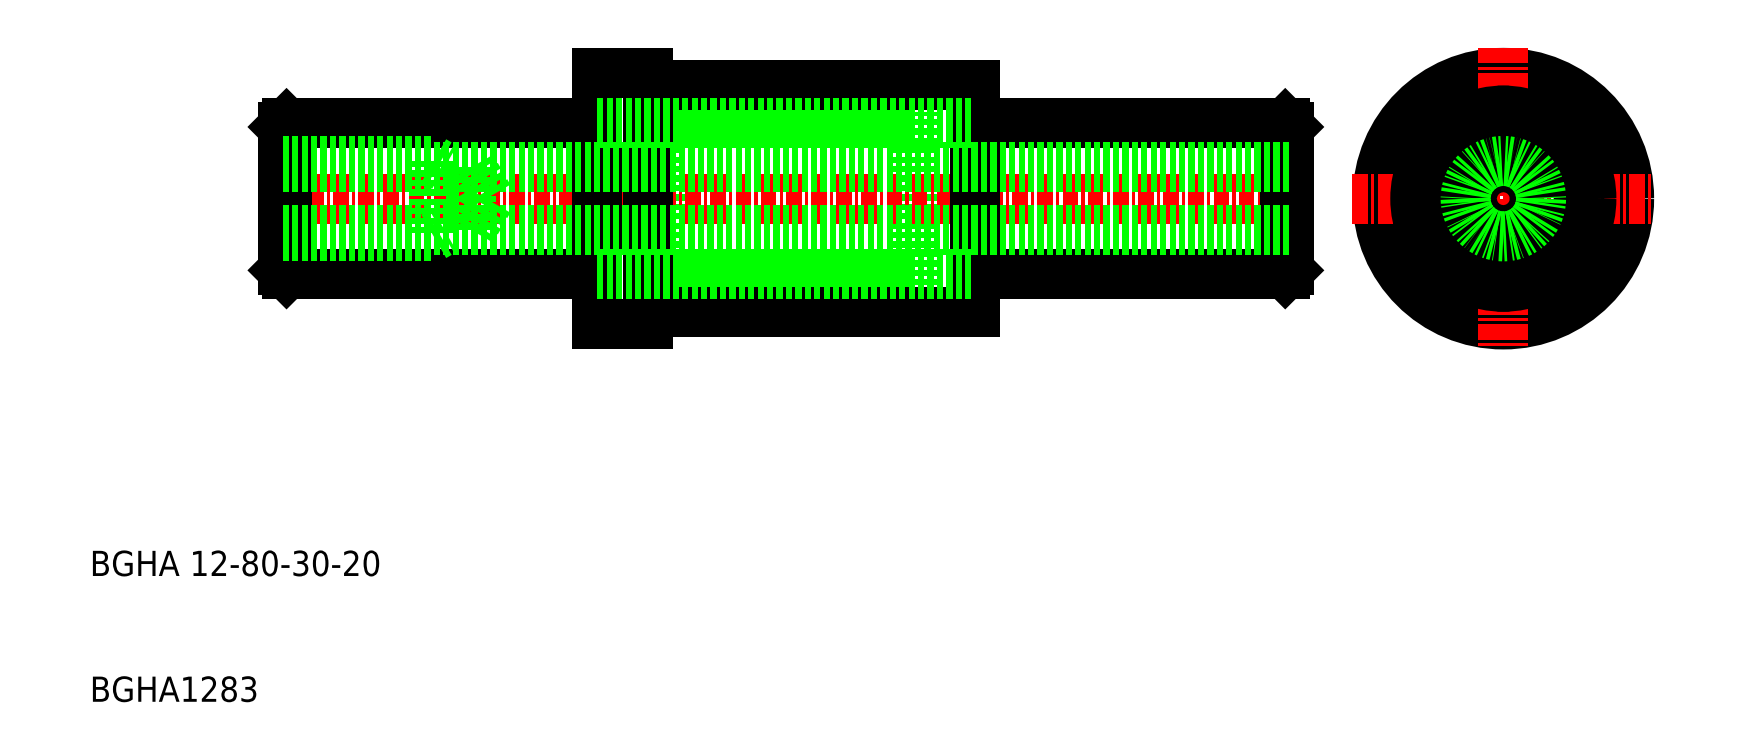
<metadata>
{"format":"dxf","ext":"dxf","renderer":"ezdxf+matplotlib","layout":"modelspace","background":"white","min_lineweight":24,"dpi":150}
</metadata>
<code>
0
SECTION
2
ENTITIES
0
LINE
8
0
10
372.8
20
736.8
30
0
11
402.8
21
736.8
31
0
0
LINE
8
0
10
372.8
20
722.8
30
0
11
402.8
21
722.8
31
0
0
LINE
8
0
10
377.8
20
722.9
30
0
11
377.8
21
736.7
31
0
0
LINE
8
0
10
377.8
20
736.7
30
0
11
397.8
21
736.7
31
0
0
LINE
8
0
10
377.8
20
735.9
30
0
11
397.8
21
735.9
31
0
0
LINE
8
0
10
377.8
20
722.9
30
0
11
397.8
21
722.9
31
0
0
LINE
8
0
10
377.8
20
723.7
30
0
11
397.8
21
723.7
31
0
0
LINE
8
0
10
397.8
20
722.9
30
0
11
397.8
21
736.7
31
0
0
LINE
8
0
10
376.8
20
720.8
30
0
11
402.8
21
720.8
31
0
0
LINE
8
0
10
376.8
20
738.8
30
0
11
402.8
21
738.8
31
0
0
LINE
8
CENTER
10
345.8
20
729.8
30
0
11
429.8
21
729.8
31
0
0
LINE
8
0
10
372.8
20
739.8
30
0
11
372.8
21
719.8
31
0
0
TEXT
8
0
10
332.5
20
699.8
30
0
40
2
1
BGHA 12-80-30-20
0
TEXT
8
0
10
332.5
20
689.8
30
0
40
2
1
BGHA1283
0
LINE
8
0
10
348.1
20
723.8
30
0
11
372.8
21
723.8
31
0
0
LINE
8
0
10
372.8
20
719.8
30
0
11
376.8
21
719.8
31
0
0
LINE
8
0
10
376.8
20
719.8
30
0
11
376.8
21
739.8
31
0
0
LINE
8
0
10
348.1
20
735.8
30
0
11
372.8
21
735.8
31
0
0
LINE
8
0
10
372.8
20
739.8
30
0
11
376.8
21
739.8
31
0
0
CIRCLE
8
0
10
444.8
20
729.8
30
0
40
10
0
CIRCLE
8
0
10
444.8
20
729.8
30
0
40
9
0
LINE
8
0
10
402.8
20
738.8
30
0
11
402.8
21
720.8
31
0
0
LINE
8
CENTER
10
444.8
20
741.8
30
0
11
444.8
21
717.8
31
0
0
LINE
8
CENTER
10
432.8
20
729.8
30
0
11
456.8
21
729.8
31
0
0
LINE
8
0
10
427.5
20
723.8
30
0
11
402.8
21
723.8
31
0
0
LINE
8
0
10
427.5
20
735.8
30
0
11
402.8
21
735.8
31
0
0
CIRCLE
8
0
10
444.8
20
729.8
30
0
40
6.9
0
CIRCLE
8
0
10
444.8
20
729.8
30
0
40
7
0
CIRCLE
8
0
10
444.8
20
729.8
30
0
40
6.1
0
CIRCLE
8
0
10
444.8
20
729.8
30
0
40
6
0
ARC
8
0
10
439.2
20
726.6
30
0
40
0.5
50
354.5
51
65.53
0
ARC
8
0
10
439.2
20
733.1
30
0
40
0.5
50
294.5
51
5.527
0
ARC
8
0
10
439.2
20
726.6
30
0
40
0.5
50
171.8
51
248.2
0
ARC
8
0
10
439.2
20
733.1
30
0
40
0.5
50
111.8
51
188.2
0
ARC
8
0
10
444.8
20
723.3
30
0
40
0.5
50
231.8
51
308.2
0
ARC
8
0
10
444.8
20
723.3
30
0
40
0.5
50
54.47
51
125.5
0
ARC
8
0
10
450.5
20
726.6
30
0
40
0.5
50
114.5
51
185.5
0
ARC
8
0
10
450.5
20
726.6
30
0
40
0.5
50
291.8
51
8.172
0
ARC
8
0
10
450.5
20
733.1
30
0
40
0.5
50
174.5
51
245.5
0
ARC
8
0
10
450.5
20
733.1
30
0
40
0.5
50
351.8
51
68.17
0
ARC
8
0
10
444.8
20
736.3
30
0
40
0.5
50
234.5
51
305.5
0
ARC
8
0
10
444.8
20
736.3
30
0
40
0.5
50
51.83
51
128.2
0
LINE
8
0
10
348.1
20
735.8
30
0
11
348.1
21
723.8
31
0
0
LINE
8
0
10
348.1
20
735.8
30
0
11
347.8
21
735.5
31
0
0
LINE
8
0
10
347.8
20
724.1
30
0
11
348.1
21
723.8
31
0
0
LINE
8
0
10
347.8
20
724.1
30
0
11
347.8
21
735.5
31
0
0
LINE
8
0
10
427.5
20
735.8
30
0
11
427.5
21
723.8
31
0
0
LINE
8
0
10
427.5
20
735.8
30
0
11
427.8
21
735.5
31
0
0
LINE
8
0
10
427.8
20
724.1
30
0
11
427.5
21
723.8
31
0
0
LINE
8
0
10
427.8
20
724.1
30
0
11
427.8
21
735.5
31
0
0
LINE
8
0
10
372.8
20
735.8
30
0
11
402.8
21
735.8
31
0
0
LINE
8
0
10
372.8
20
723.8
30
0
11
402.8
21
723.8
31
0
0
LINE
8
0
10
347.8
20
726.8
30
0
11
359.8
21
726.8
31
0
0
LINE
8
0
10
347.8
20
732.8
30
0
11
359.8
21
732.8
31
0
0
LINE
8
0
10
347.8
20
732.3
30
0
11
427.8
21
732.3
31
0
0
LINE
8
0
10
347.8
20
727.3
30
0
11
427.8
21
727.3
31
0
0
LINE
8
0
10
359.8
20
732.8
30
0
11
359.8
21
726.8
31
0
0
LINE
8
0
10
362.8
20
732.3
30
0
11
362.8
21
727.3
31
0
0
LINE
8
0
10
362.8
20
732.3
30
0
11
364.2
21
729.8
31
0
0
LINE
8
0
10
359.8
20
726.8
30
0
11
360.7
21
727.3
31
0
0
LINE
8
0
10
362.8
20
727.3
30
0
11
364.2
21
729.8
31
0
0
LINE
8
0
10
359.8
20
732.8
30
0
11
360.7
21
732.3
31
0
0
CIRCLE
8
0
10
444.8
20
729.8
30
0
40
2.5
0
CIRCLE
8
0
10
444.8
20
729.8
30
0
40
3
0
ENDSEC
0
EOF

</code>
